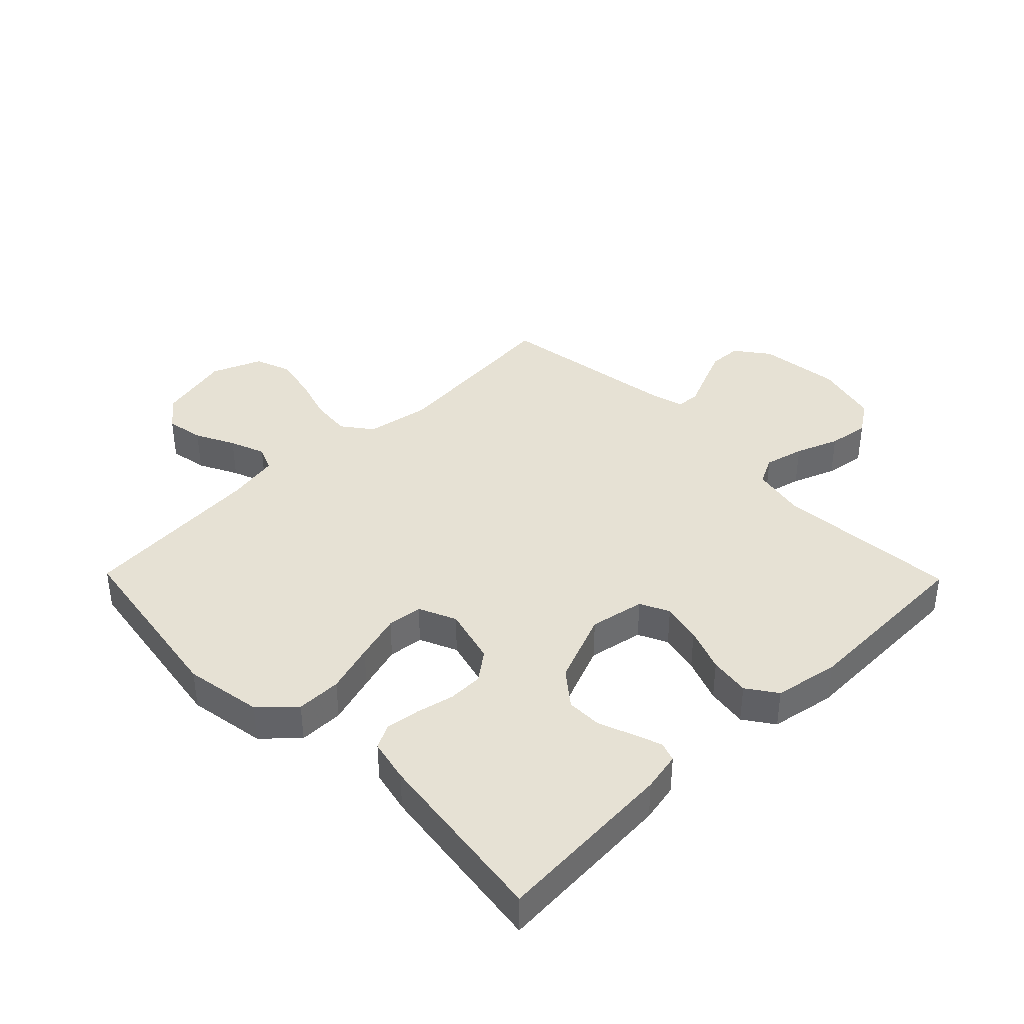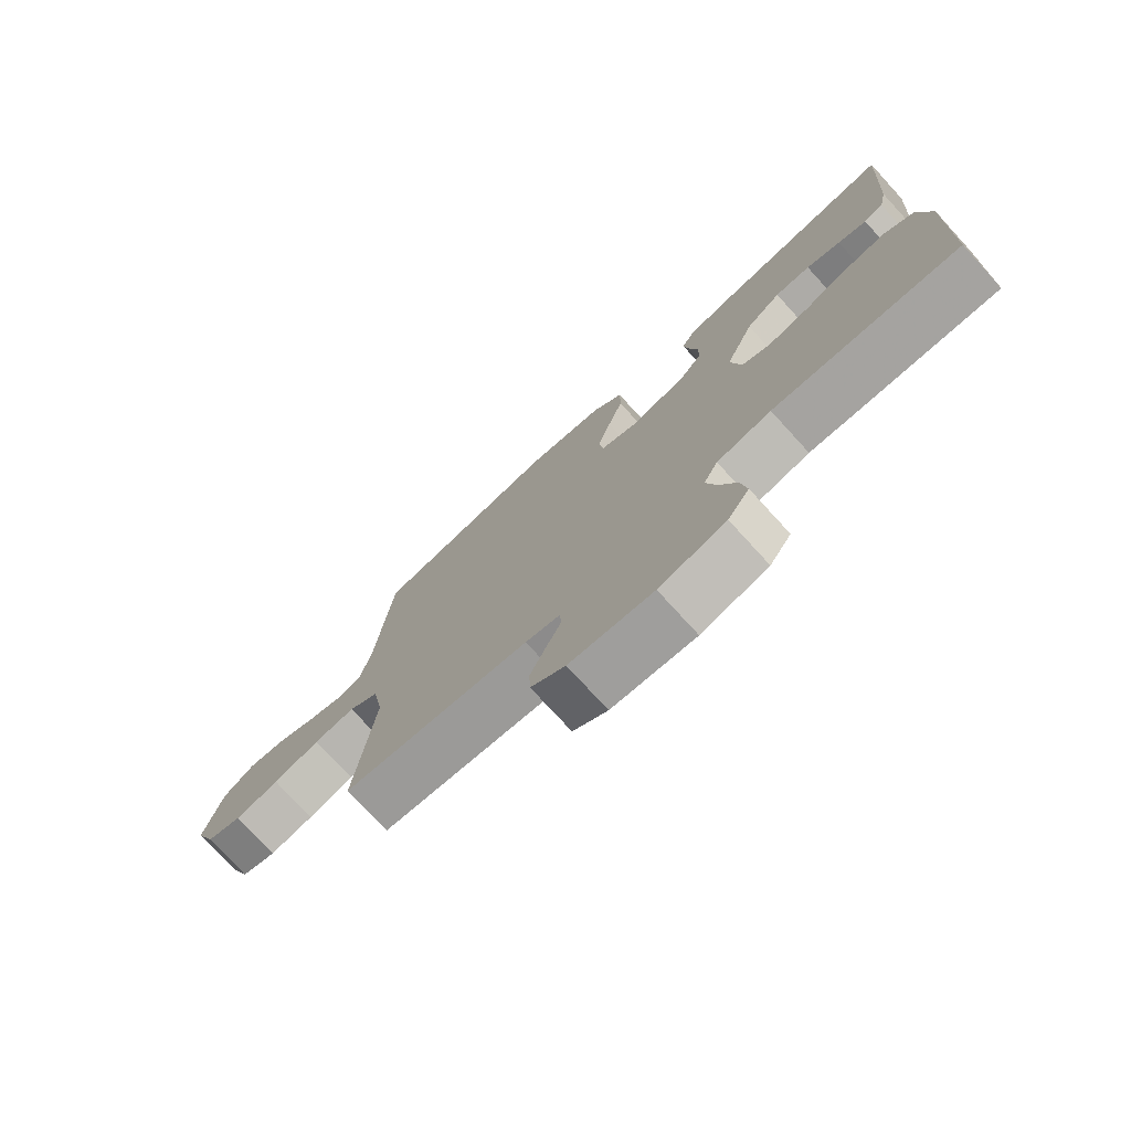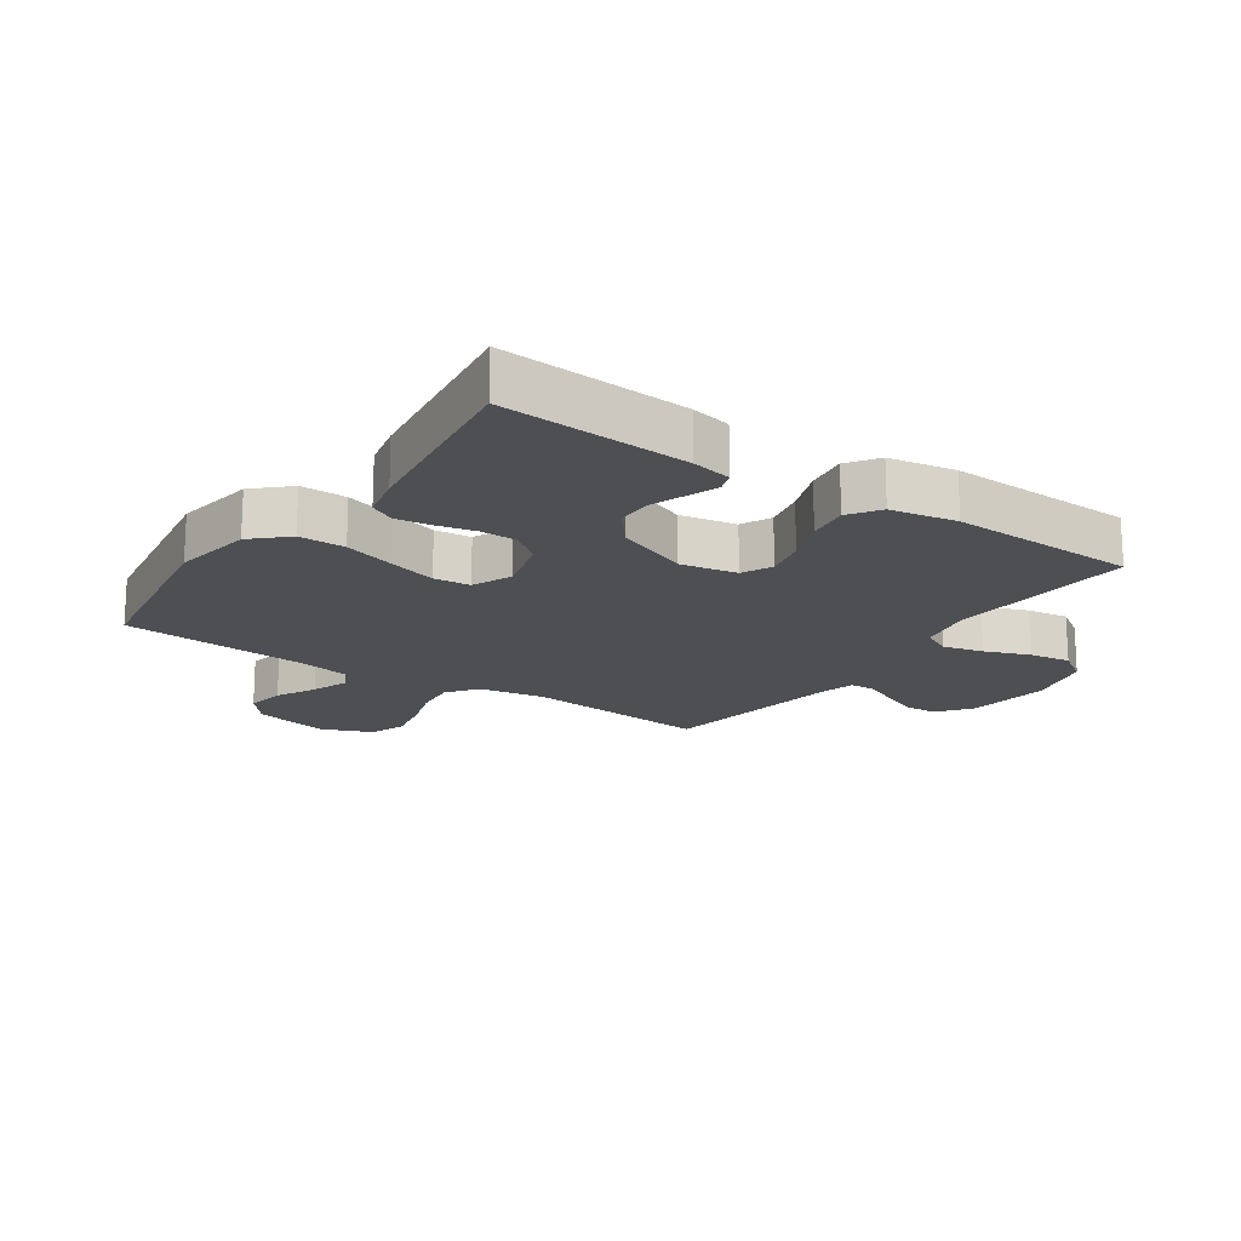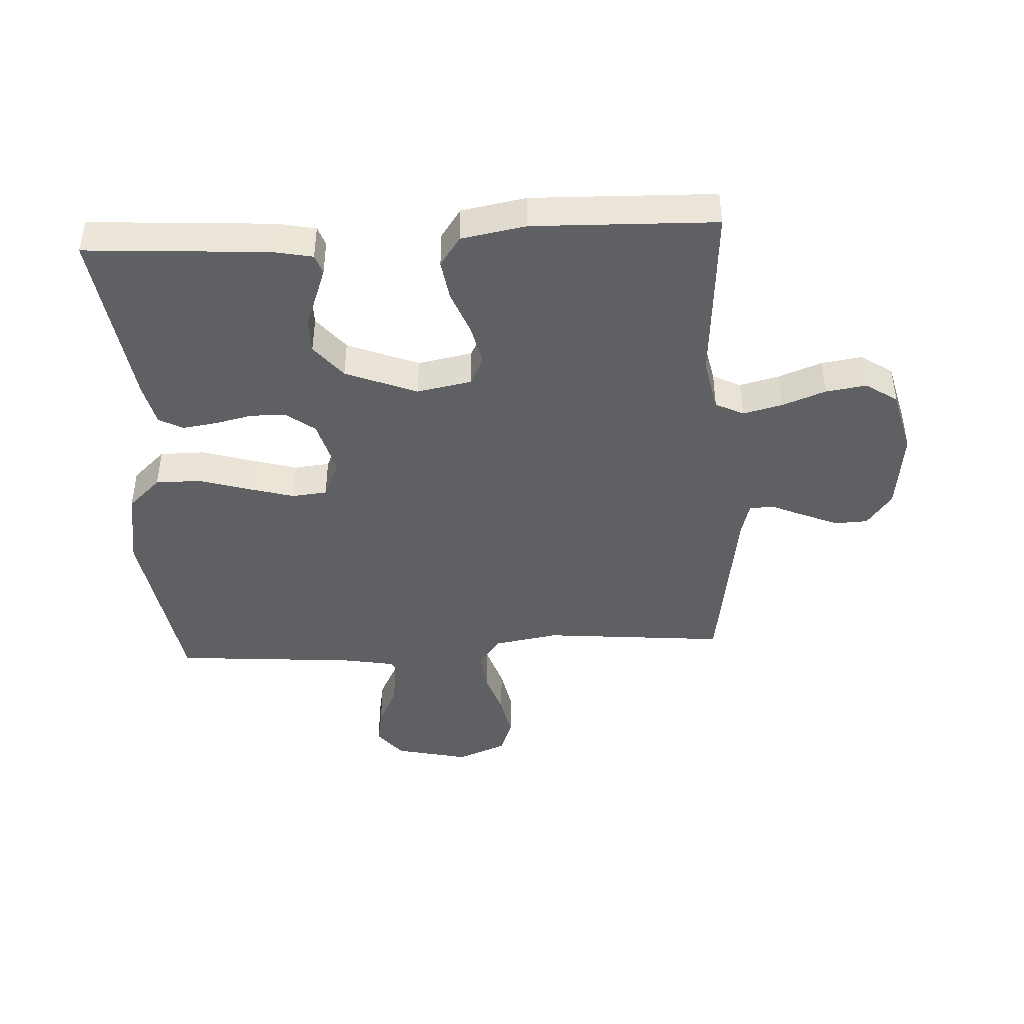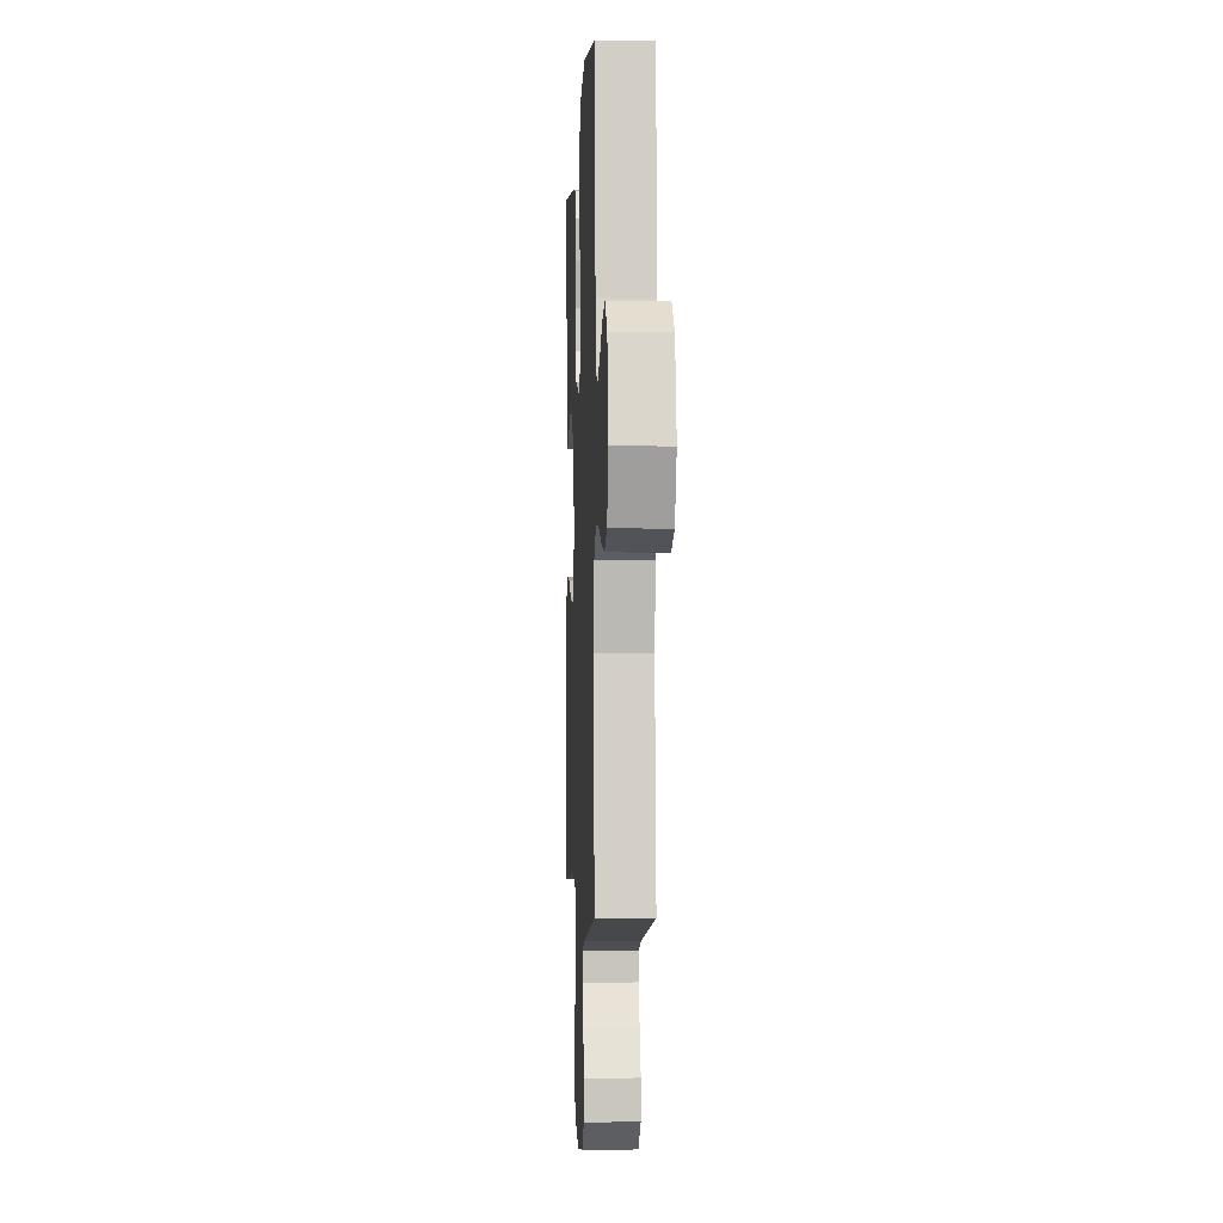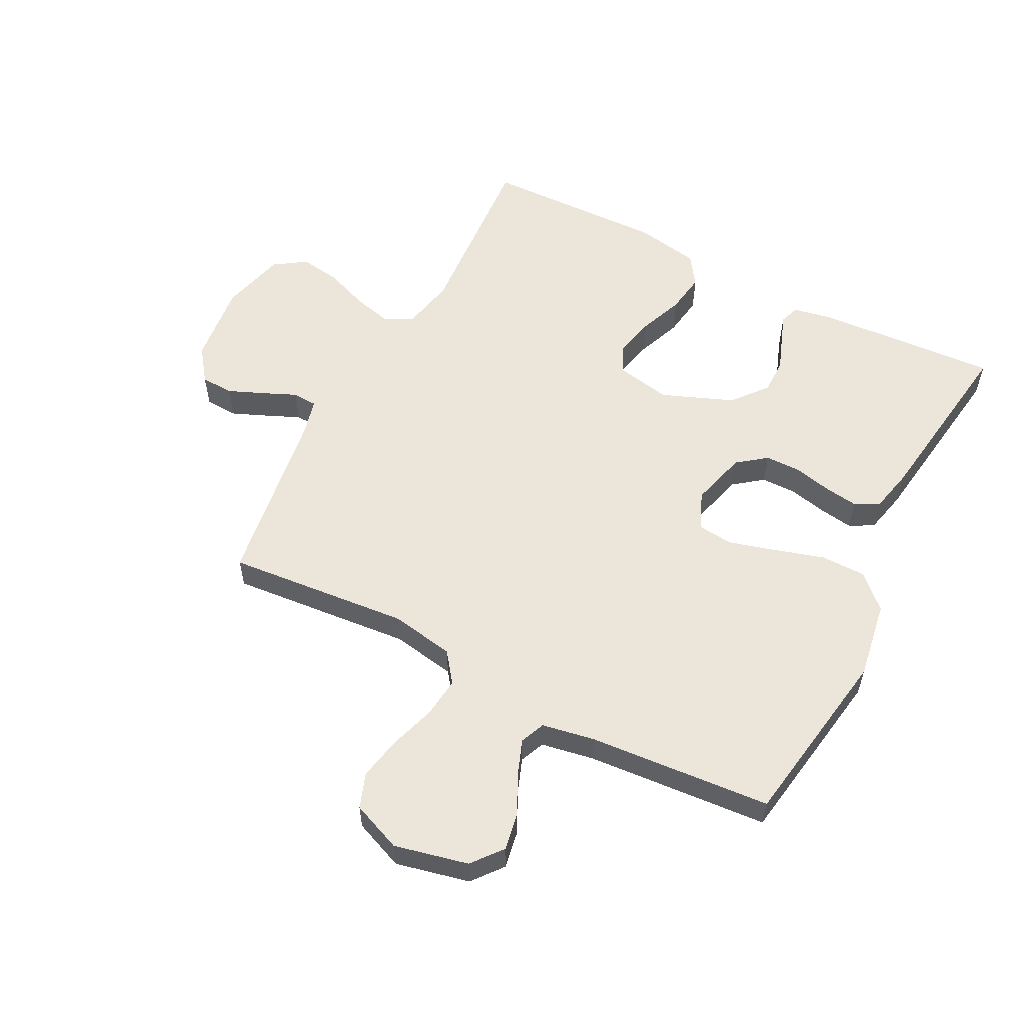
<metadata>
{"format":"obj","ext":"obj","renderer":"f3d","projection":"perspective","resolution":1024,"background":"white","views":[{"elev":39.1,"azim":45.6,"up":"+Y"},{"elev":-76.4,"azim":42.5,"up":"+Z"},{"elev":-17.8,"azim":55.5,"up":"+Y"},{"elev":-43.4,"azim":93.2,"up":"+Y"},{"elev":-2.6,"azim":-92.7,"up":"+Z"},{"elev":56.5,"azim":-62.5,"up":"+Y"}]}
</metadata>
<code>
v 0.5 0.07 -0.5
v 0.2 0.07 -0.478
v 0.112 0.07 -0.496
v 0.089 0.07 -0.542
v 0.105 0.07 -0.607
v 0.132 0.07 -0.678
v 0.142 0.07 -0.745
v 0.107 0.07 -0.797
v 0 0.07 -0.824
v -0.134 0.07 -0.808
v -0.189 0.07 -0.767
v -0.191 0.07 -0.713
v -0.166 0.07 -0.654
v -0.142 0.07 -0.6
v -0.144 0.07 -0.56
v -0.2 0.07 -0.545
v -0.5 0.07 -0.5
v -0.472 0.07 -0.2
v -0.49 0.07 -0.095
v -0.539 0.07 -0.058
v -0.606 0.07 -0.065
v -0.681 0.07 -0.089
v -0.753 0.07 -0.103
v -0.81 0.07 -0.082
v -0.843 0.07 0
v -0.815 0.07 0.121
v -0.765 0.07 0.161
v -0.703 0.07 0.15
v -0.639 0.07 0.118
v -0.581 0.07 0.096
v -0.54 0.07 0.113
v -0.524 0.07 0.2
v -0.5 0.07 0.5
v -0.2 0.07 0.547
v -0.072 0.07 0.526
v -0.021 0.07 0.472
v -0.021 0.07 0.398
v -0.046 0.07 0.316
v -0.068 0.07 0.24
v -0.062 0.07 0.182
v 0 0.07 0.155
v 0.093 0.07 0.18
v 0.129 0.07 0.227
v 0.13 0.07 0.285
v 0.116 0.07 0.347
v 0.108 0.07 0.403
v 0.129 0.07 0.443
v 0.2 0.07 0.459
v 0.5 0.07 0.5
v 0.48 0.07 0.2
v 0.467 0.07 0.136
v 0.435 0.07 0.125
v 0.388 0.07 0.142
v 0.332 0.07 0.163
v 0.274 0.07 0.163
v 0.217 0.07 0.117
v 0.17 0.07 0
v 0.187 0.07 -0.09
v 0.235 0.07 -0.113
v 0.301 0.07 -0.098
v 0.374 0.07 -0.07
v 0.441 0.07 -0.06
v 0.49 0.07 -0.094
v 0.509 0.07 -0.2
v 0.5 0 -0.5
v 0.2 0 -0.478
v 0.112 0 -0.496
v 0.089 0 -0.542
v 0.105 0 -0.607
v 0.132 0 -0.678
v 0.142 0 -0.745
v 0.107 0 -0.797
v 0 0 -0.824
v -0.134 0 -0.808
v -0.189 0 -0.767
v -0.191 0 -0.713
v -0.166 0 -0.654
v -0.142 0 -0.6
v -0.144 0 -0.56
v -0.2 0 -0.545
v -0.5 0 -0.5
v -0.472 0 -0.2
v -0.49 0 -0.095
v -0.539 0 -0.058
v -0.606 0 -0.065
v -0.681 0 -0.089
v -0.753 0 -0.103
v -0.81 0 -0.082
v -0.843 0 0
v -0.815 0 0.121
v -0.765 0 0.161
v -0.703 0 0.15
v -0.639 0 0.118
v -0.581 0 0.096
v -0.54 0 0.113
v -0.524 0 0.2
v -0.5 0 0.5
v -0.2 0 0.547
v -0.072 0 0.526
v -0.021 0 0.472
v -0.021 0 0.398
v -0.046 0 0.316
v -0.068 0 0.24
v -0.062 0 0.182
v 0 0 0.155
v 0.093 0 0.18
v 0.129 0 0.227
v 0.13 0 0.285
v 0.116 0 0.347
v 0.108 0 0.403
v 0.129 0 0.443
v 0.2 0 0.459
v 0.5 0 0.5
v 0.48 0 0.2
v 0.467 0 0.136
v 0.435 0 0.125
v 0.388 0 0.142
v 0.332 0 0.163
v 0.274 0 0.163
v 0.217 0 0.117
v 0.17 0 0
v 0.187 0 -0.09
v 0.235 0 -0.113
v 0.301 0 -0.098
v 0.374 0 -0.07
v 0.441 0 -0.06
v 0.49 0 -0.094
v 0.509 0 -0.2
f 63 64 1 2
f 60 61 62 63
f 59 60 63 2
f 58 59 2 3
f 57 58 3 4
f 51 52 53 54
f 49 50 51 54
f 49 54 55
f 48 49 55 56
f 44 45 46 47
f 44 47 48 56
f 35 36 37 38
f 35 38 39
f 32 33 34 35
f 31 32 35 39
f 30 31 39 40
f 26 27 28 29
f 26 29 30
f 25 26 30
f 21 22 23 24
f 20 21 24 25
f 16 17 18
f 15 16 18 19
f 11 12 13 14
f 9 10 11 14
f 9 14 15
f 8 9 15
f 5 6 7 8
f 4 5 8 15
f 57 4 15 19
f 43 44 56 57
f 42 43 57
f 41 42 57 19
f 20 25 30 40
f 19 20 40 41
f 66 65 128 127
f 127 126 125 124
f 66 127 124 123
f 67 66 123 122
f 68 67 122 121
f 118 117 116 115
f 118 115 114 113
f 119 118 113
f 120 119 113 112
f 111 110 109 108
f 120 112 111 108
f 102 101 100 99
f 103 102 99
f 99 98 97 96
f 103 99 96 95
f 104 103 95 94
f 93 92 91 90
f 94 93 90
f 94 90 89
f 88 87 86 85
f 89 88 85 84
f 82 81 80
f 83 82 80 79
f 78 77 76 75
f 78 75 74 73
f 79 78 73
f 79 73 72
f 72 71 70 69
f 79 72 69 68
f 83 79 68 121
f 121 120 108 107
f 121 107 106
f 83 121 106 105
f 104 94 89 84
f 105 104 84 83
f 1 65 66 2
f 2 66 67 3
f 3 67 68 4
f 4 68 69 5
f 5 69 70 6
f 6 70 71 7
f 7 71 72 8
f 8 72 73 9
f 9 73 74 10
f 10 74 75 11
f 11 75 76 12
f 12 76 77 13
f 13 77 78 14
f 14 78 79 15
f 15 79 80 16
f 16 80 81 17
f 17 81 82 18
f 18 82 83 19
f 19 83 84 20
f 20 84 85 21
f 21 85 86 22
f 22 86 87 23
f 23 87 88 24
f 24 88 89 25
f 25 89 90 26
f 26 90 91 27
f 27 91 92 28
f 28 92 93 29
f 29 93 94 30
f 30 94 95 31
f 31 95 96 32
f 32 96 97 33
f 33 97 98 34
f 34 98 99 35
f 35 99 100 36
f 36 100 101 37
f 37 101 102 38
f 38 102 103 39
f 39 103 104 40
f 40 104 105 41
f 41 105 106 42
f 42 106 107 43
f 43 107 108 44
f 44 108 109 45
f 45 109 110 46
f 46 110 111 47
f 47 111 112 48
f 48 112 113 49
f 49 113 114 50
f 50 114 115 51
f 51 115 116 52
f 52 116 117 53
f 53 117 118 54
f 54 118 119 55
f 55 119 120 56
f 56 120 121 57
f 57 121 122 58
f 58 122 123 59
f 59 123 124 60
f 60 124 125 61
f 61 125 126 62
f 62 126 127 63
f 63 127 128 64
f 64 128 65 1

</code>
